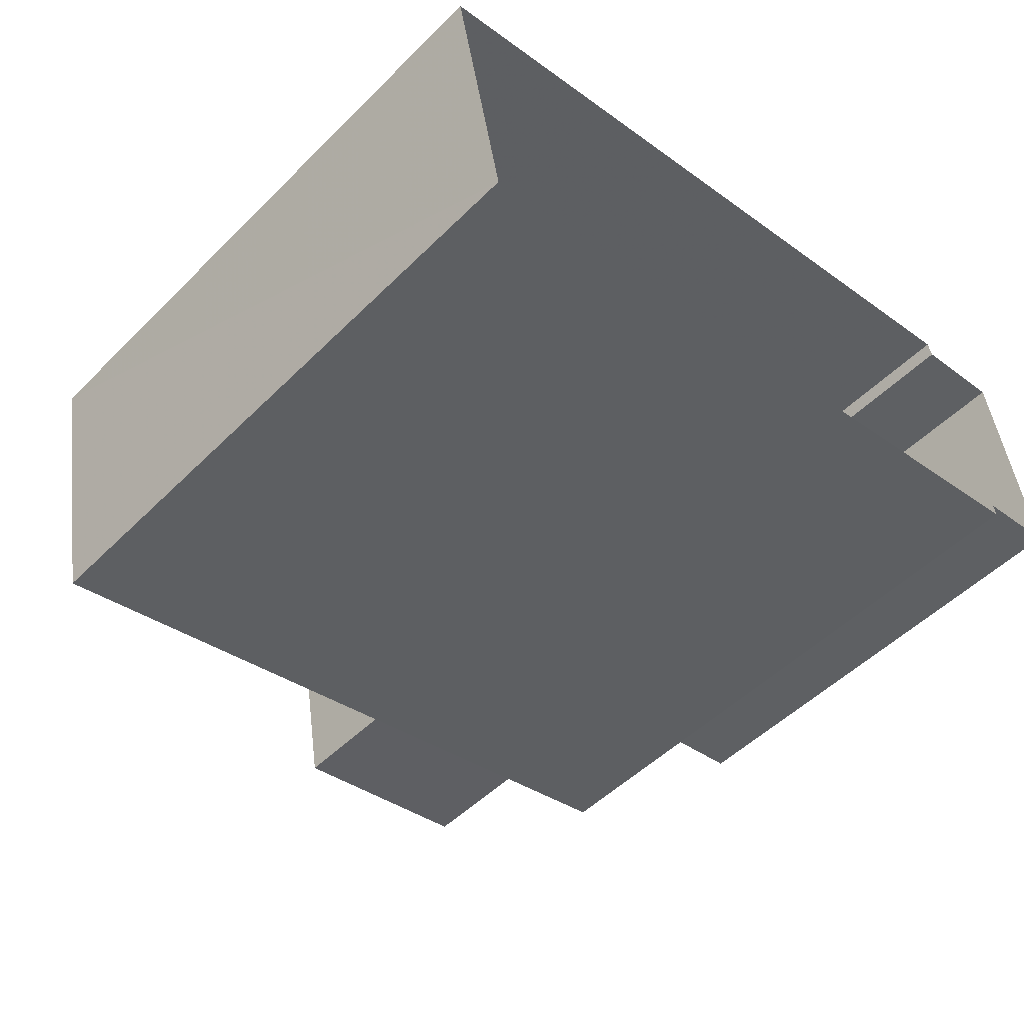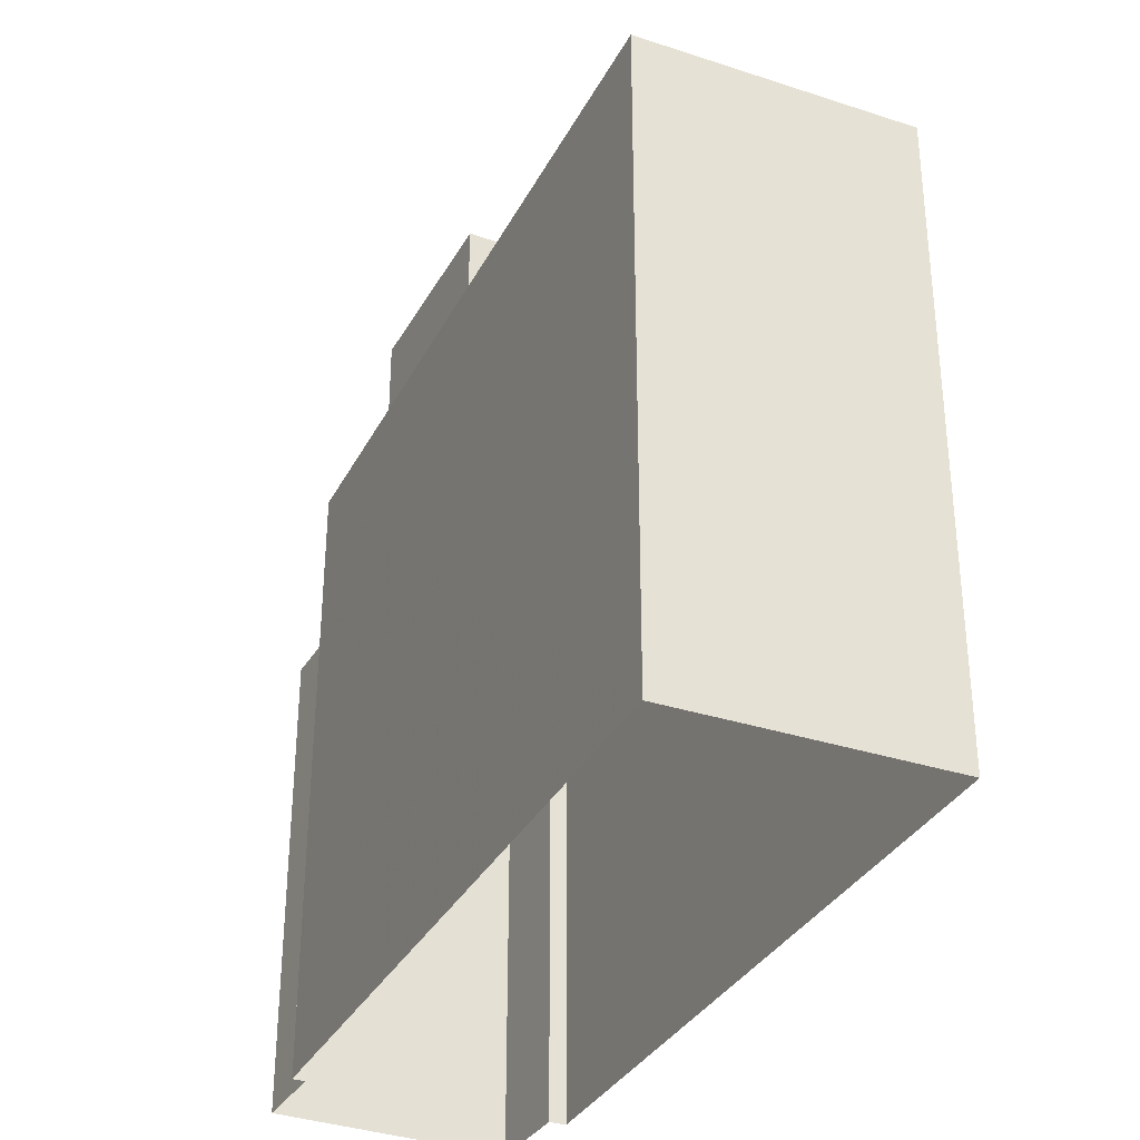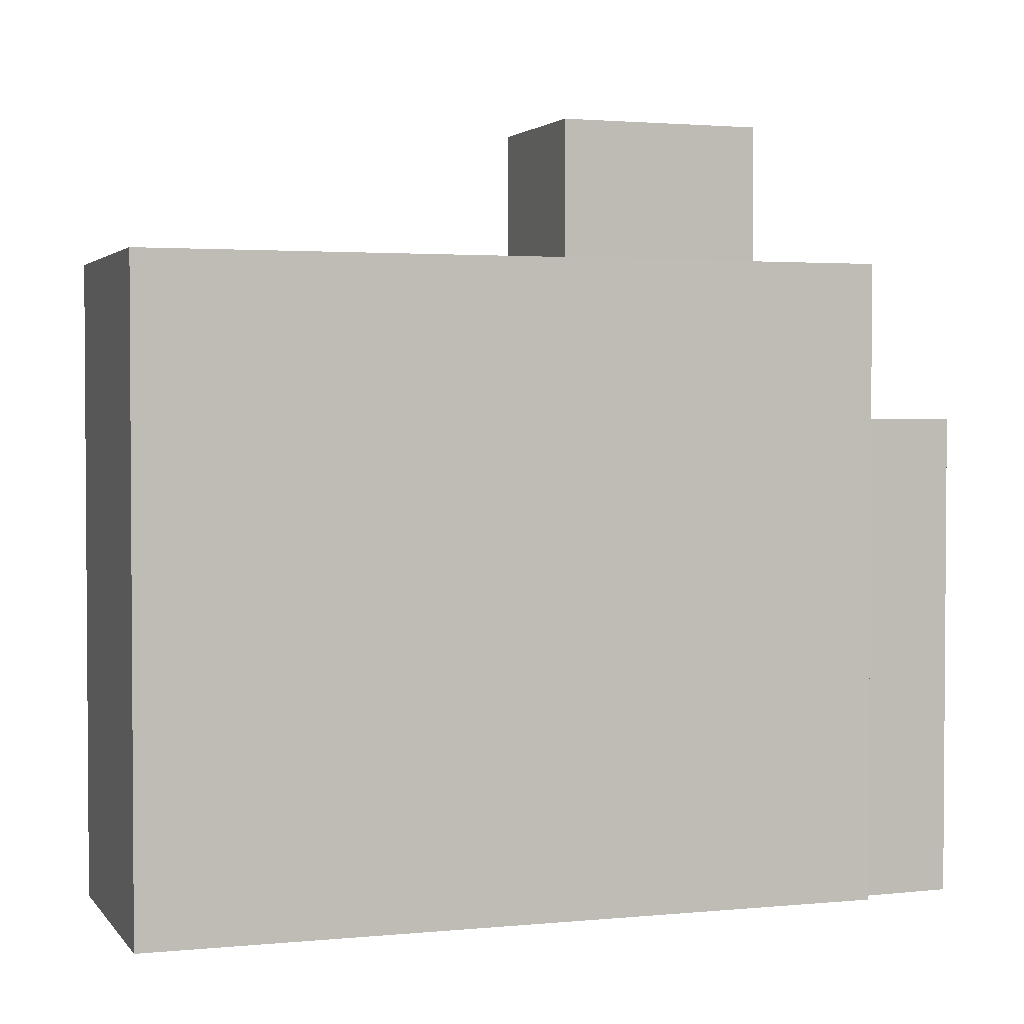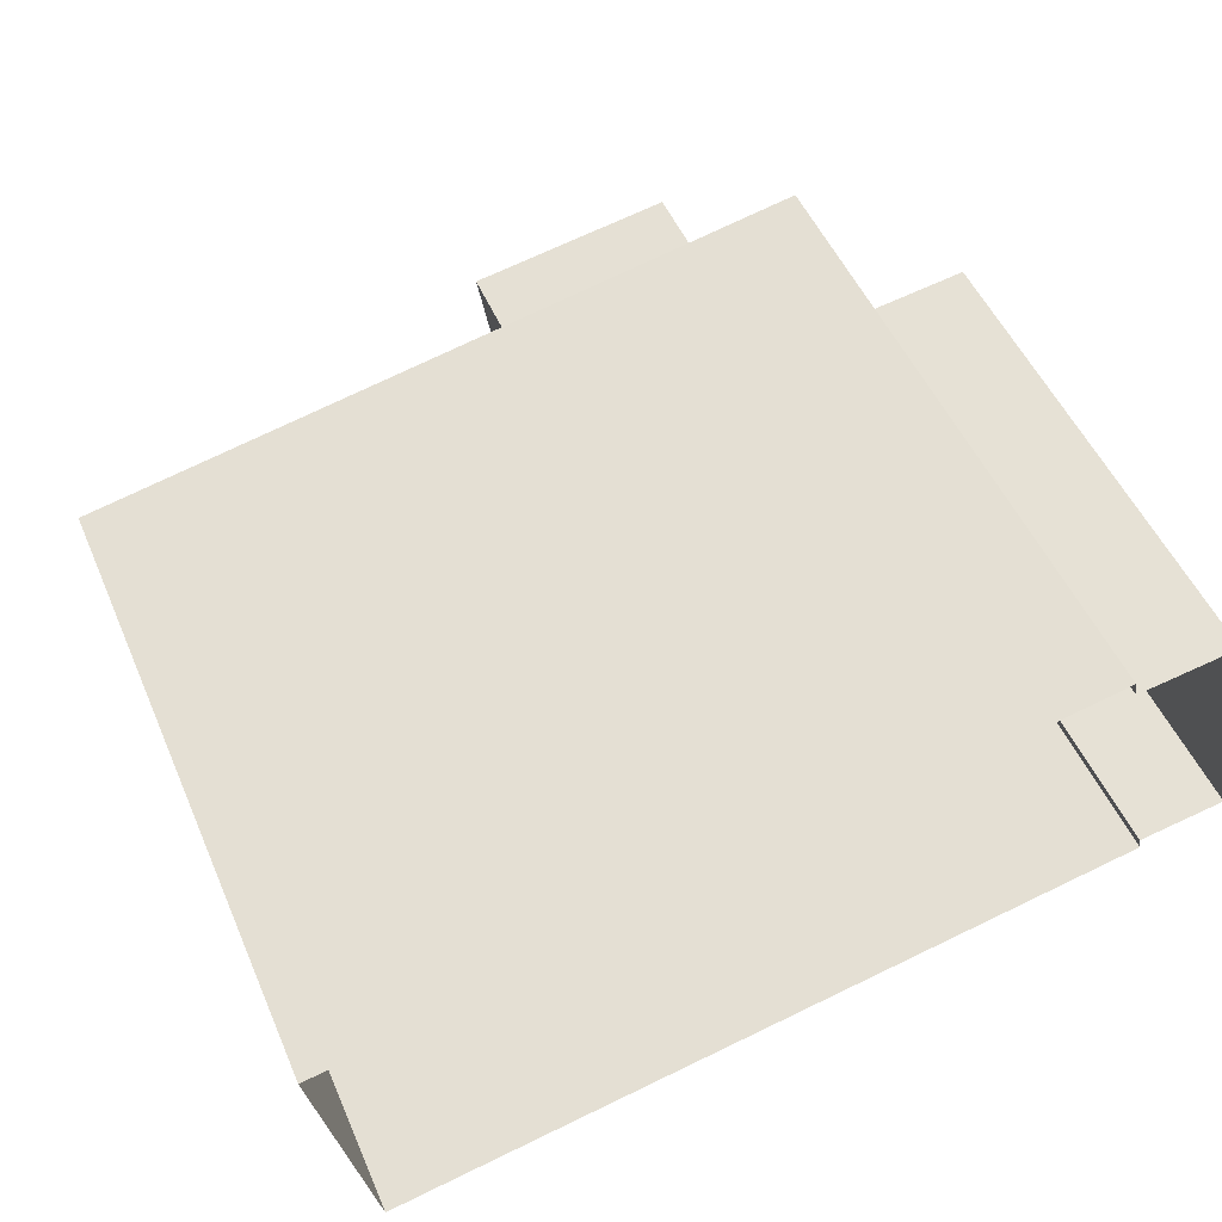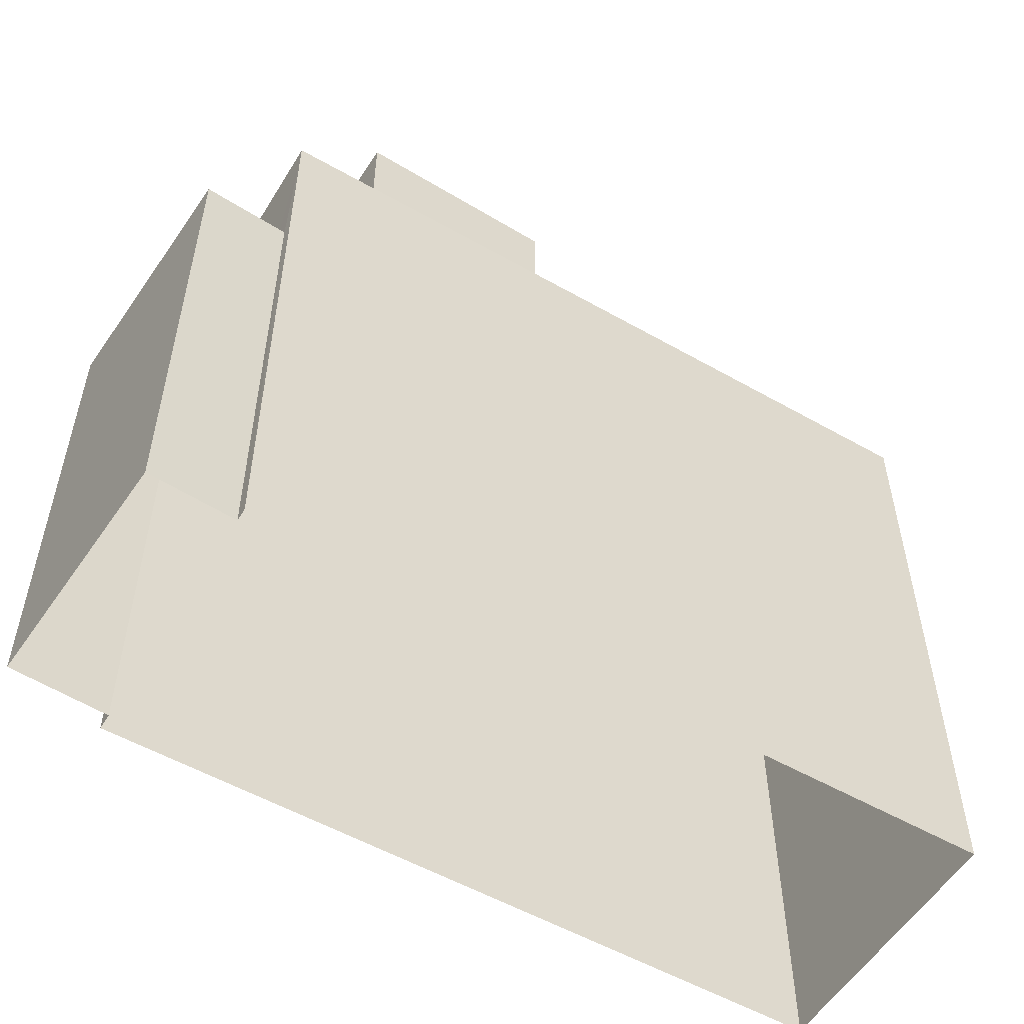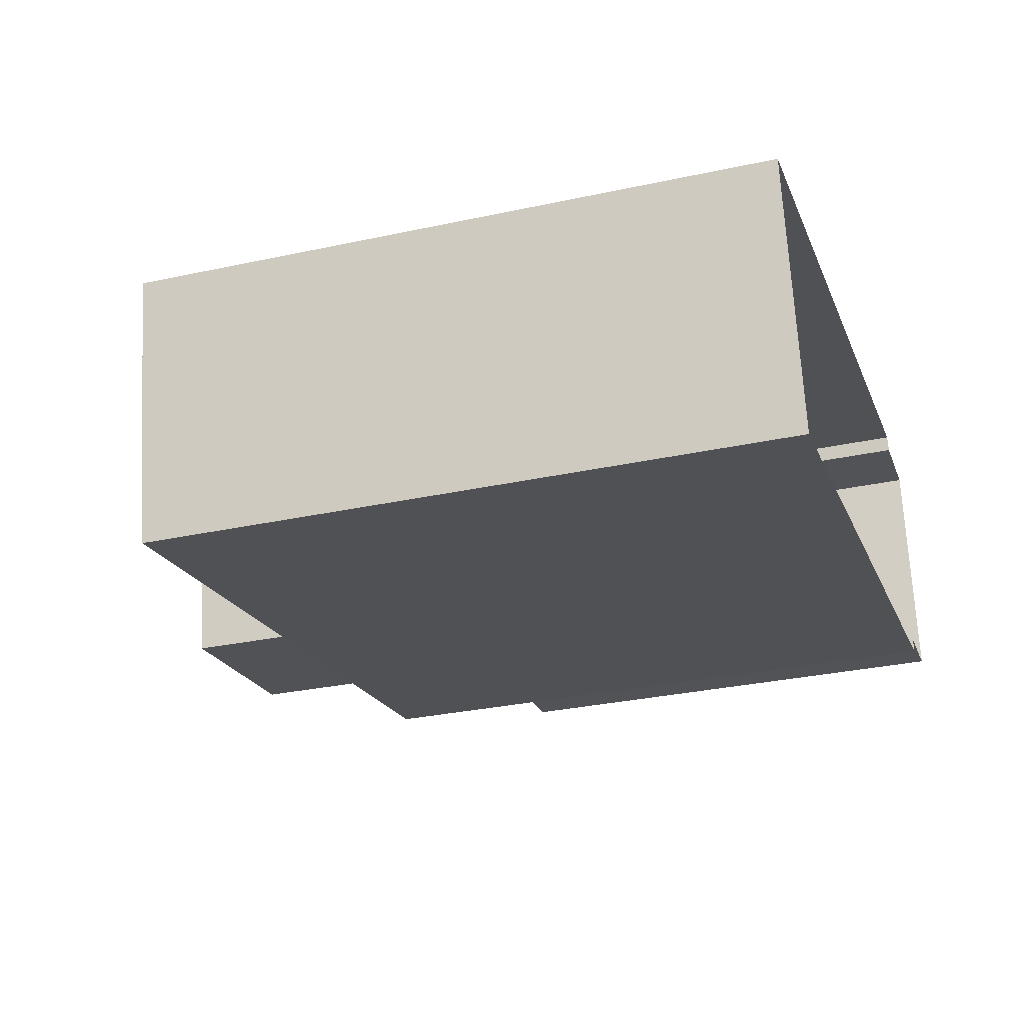
<metadata>
{"format":"obj","ext":"obj","renderer":"f3d","projection":"perspective","resolution":1024,"background":"white","views":[{"elev":-50.7,"azim":137.1,"up":"+Y"},{"elev":-33.4,"azim":54.7,"up":"+Z"},{"elev":2.4,"azim":150.1,"up":"+Z"},{"elev":50.9,"azim":157.0,"up":"+Y"},{"elev":-54.5,"azim":-42.3,"up":"+Z"},{"elev":-30.8,"azim":107.4,"up":"+Y"}]}
</metadata>
<code>
v -8.908e+04 -1.004e+05 2.255
v -8.908e+04 -1.004e+05 2.256
v -8.909e+04 -1.004e+05 2.255
v -8.909e+04 -1.004e+05 2.255
v -8.909e+04 -1.004e+05 2.256
v -8.909e+04 -1.004e+05 2.256
v -8.909e+04 -1.004e+05 2.255
v -8.909e+04 -1.004e+05 2.256
v -8.909e+04 -1.004e+05 9.594
v -8.909e+04 -1.004e+05 9.594
v -8.909e+04 -1.004e+05 9.594
v -8.909e+04 -1.004e+05 9.594
v -8.909e+04 -1.004e+05 9.594
v -8.909e+04 -1.004e+05 9.594
v -8.909e+04 -1.004e+05 9.594
v -8.909e+04 -1.004e+05 9.594
v -8.908e+04 -1.004e+05 11.69
v -8.908e+04 -1.004e+05 11.69
v -8.908e+04 -1.004e+05 11.69
v -8.909e+04 -1.004e+05 11.69
v -8.909e+04 -1.004e+05 11.69
v -8.909e+04 -1.004e+05 11.69
v -8.909e+04 -1.004e+05 11.69
v -8.908e+04 -1.004e+05 11.69
v -8.908e+04 -1.004e+05 11.94
v -8.908e+04 -1.004e+05 11.94
v -8.908e+04 -1.004e+05 11.94
v -8.909e+04 -1.004e+05 11.94
v -8.909e+04 -1.004e+05 11.94
v -8.909e+04 -1.004e+05 11.94
v -8.909e+04 -1.004e+05 11.94
v -8.908e+04 -1.004e+05 11.94
v -8.908e+04 -1.004e+05 11.69
v -8.909e+04 -1.004e+05 11.69
v -8.908e+04 -1.004e+05 14.08
v -8.909e+04 -1.004e+05 14.08
v -8.909e+04 -1.004e+05 14.08
v -8.908e+04 -1.004e+05 14.08
v -8.909e+04 -1.004e+05 9.344
v -8.909e+04 -1.004e+05 9.344
v -8.909e+04 -1.004e+05 9.344
v -8.909e+04 -1.004e+05 9.344
f 1 2 3
f 4 1 3
f 2 5 6
f 3 6 7
f 7 6 8
f 2 6 3
f 9 10 11
f 12 13 14
f 12 15 13
f 15 10 9
f 11 10 16
f 15 12 10
f 17 18 19
f 20 21 22
f 20 23 21
f 24 18 17
f 23 18 24
f 23 20 18
f 25 26 27
f 28 29 30
f 26 28 30
f 30 29 31
f 27 26 32
f 30 32 26
f 33 19 34
f 21 34 22
f 33 17 19
f 34 19 22
f 35 36 37
f 35 38 36
f 27 29 25
f 27 31 29
f 39 40 41
f 39 42 40
f 14 41 12
f 14 39 41
f 26 2 1
f 26 25 2
f 32 23 24
f 32 30 23
f 12 41 40
f 10 12 40
f 29 5 2
f 25 29 2
f 6 15 8
f 6 13 15
f 33 27 17
f 17 32 24
f 17 27 32
f 28 26 1
f 4 28 1
f 16 10 40
f 42 16 40
f 23 30 21
f 21 31 34
f 21 30 31
f 6 5 13
f 5 29 13
f 3 11 4
f 16 29 28
f 42 39 14
f 4 11 28
f 13 29 14
f 42 14 16
f 11 16 28
f 14 29 16
f 3 7 9
f 11 3 9
f 19 18 38
f 35 19 38
f 18 20 36
f 38 18 36
f 9 7 8
f 15 9 8
f 31 33 34
f 31 27 33
f 37 19 35
f 37 22 19
f 22 37 36
f 20 22 36

</code>
